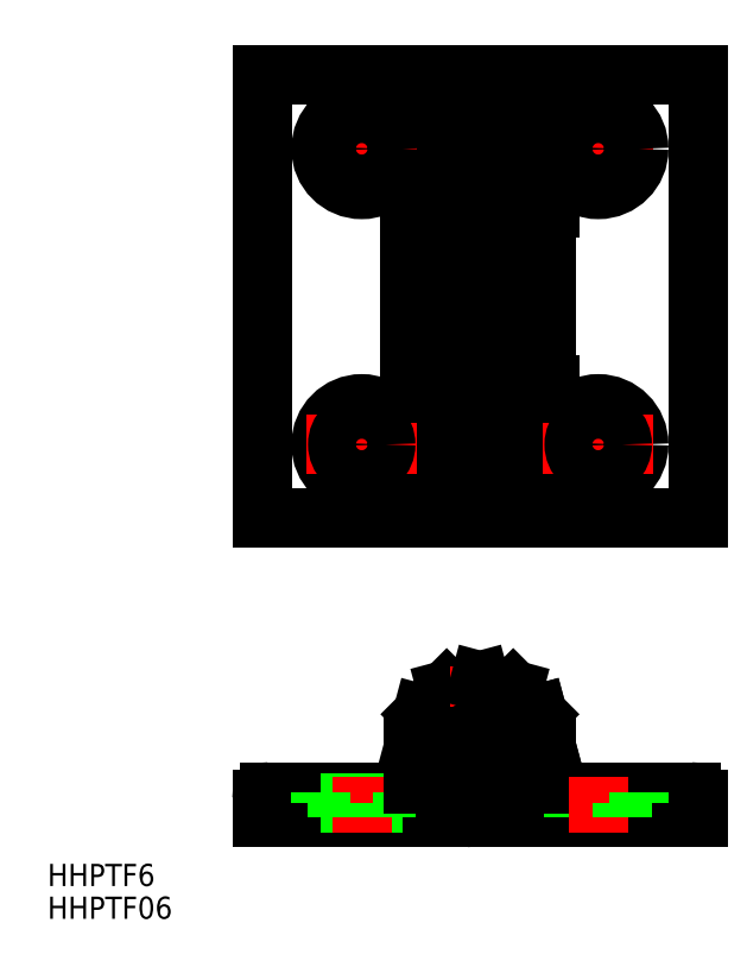
<metadata>
{"format":"dxf","ext":"dxf","renderer":"ezdxf+matplotlib","layout":"modelspace","background":"white","min_lineweight":24,"dpi":150}
</metadata>
<code>
0
SECTION
2
ENTITIES
0
LINE
8
CENTER
10
16
20
48.5
30
0
11
16
21
33.5
31
0
0
LINE
8
CENTER
10
-16
20
48.5
30
0
11
-16
21
33.5
31
0
0
LINE
8
CENTER
10
-2.84e-14
20
29
30
0
11
-2.84e-14
21
93
31
0
0
LINE
8
0
10
-2.84e-14
20
48
30
0
11
-2.84e-14
21
31
31
0
0
CIRCLE
8
0
10
16
20
41
30
0
40
5.5
0
CIRCLE
8
0
10
-16
20
41
30
0
40
5.5
0
LINE
8
0
10
29.5
20
91
30
0
11
29.5
21
31
31
0
0
LINE
8
0
10
9
20
31
30
0
11
9
21
48
31
0
0
LINE
8
0
10
9.5
20
31
30
0
11
9.5
21
49
31
0
0
LINE
8
0
10
4.5
20
31
30
0
11
4.5
21
48
31
0
0
LINE
8
0
10
7.794
20
31
30
0
11
7.794
21
48
31
0
0
LINE
8
0
10
-4.5
20
31
30
0
11
-4.5
21
48
31
0
0
LINE
8
0
10
-7.794
20
31
30
0
11
-7.794
21
48
31
0
0
LINE
8
0
10
-9
20
31
30
0
11
-9
21
48
31
0
0
LINE
8
0
10
-29.5
20
91
30
0
11
-29.5
21
31
31
0
0
TEXT
8
0
10
-58.52
20
-23.17
30
0
40
3
1
HHPTF06
0
TEXT
8
0
10
-58.52
20
-18.74
30
0
40
3
1
HHPTF6
0
LINE
8
CENTER
10
-11
20
0
30
0
11
11
21
0
31
0
0
LINE
8
0
10
-4.5
20
7.794
30
0
11
6.39e-14
21
9
31
0
0
LINE
8
0
10
-3.42
20
-5.527
30
0
11
-4.504
21
-6.611
31
0
0
CIRCLE
8
0
10
0
20
0
30
0
40
4.5
0
ARC
8
0
10
0
20
0
30
0
40
6.5
50
238.3
51
211.7
0
LINE
8
0
10
9
20
31
30
0
11
-29.5
21
31
31
0
0
LINE
8
0
10
-2.1
20
-9.5
30
0
11
-29.5
21
-9.5
31
0
0
LINE
8
0
10
-10
20
-6
30
0
11
-28.5
21
-6
31
0
0
ARC
8
0
10
-28.5
20
-7
30
0
40
1
50
90
51
180
0
LINE
8
0
10
-29.5
20
-7
30
0
11
-29.5
21
-9.5
31
0
0
LINE
8
0
10
-7.794
20
4.5
30
0
11
-9
21
-5.68e-14
31
0
0
LINE
8
0
10
-10.5
20
-7.5
30
0
11
-21.5
21
-7.5
31
0
0
LINE
8
CENTER
10
-16
20
-4
30
0
11
-16
21
-11.5
31
0
0
LINE
8
0
10
-21.5
20
-7.5
30
0
11
-21.5
21
-6
31
0
0
LINE
8
0
10
-19.25
20
-9.5
30
0
11
-19.25
21
-7.5
31
0
0
LINE
8
0
10
-10.5
20
-6
30
0
11
-10.5
21
-7.5
31
0
0
ARC
8
0
10
0
20
0
30
0
40
8
50
214.3
51
235.7
0
ARC
8
0
10
-10
20
-5
30
0
40
1
50
270
51
0
0
LINE
8
0
10
-12.75
20
-9.5
30
0
11
-12.75
21
-7.5
31
0
0
LINE
8
0
10
-9
20
0
30
0
11
-9
21
-5
31
0
0
LINE
8
0
10
-5.527
20
-3.42
30
0
11
-6.611
21
-4.504
31
0
0
LINE
8
0
10
-4.5
20
7.794
30
0
11
-7.794
21
4.5
31
0
0
LINE
8
0
10
21.5
20
-7.5
30
0
11
10.5
21
-7.5
31
0
0
LINE
8
0
10
10
20
-6
30
0
11
28.5
21
-6
31
0
0
LINE
8
0
10
29.5
20
-9.5
30
0
11
2.1
21
-9.5
31
0
0
LINE
8
CENTER
10
-2.84e-14
20
-11.5
30
0
11
-2.84e-14
21
11
31
0
0
LINE
8
0
10
7.794
20
4.5
30
0
11
9
21
-4.26e-14
31
0
0
LINE
8
0
10
7.794
20
4.5
30
0
11
9
21
-4.26e-14
31
0
0
LINE
8
0
10
2.598
20
1.5
30
0
11
2.598
21
-1.5
31
0
0
LINE
8
0
10
-2.598
20
-1.5
30
0
11
-2.598
21
1.5
31
0
0
ARC
8
0
10
0
20
0
30
0
40
9
50
270
51
0
0
LINE
8
0
10
1.9
20
-9
30
0
11
-1.9
21
-9
31
0
0
LINE
8
0
10
-2
20
-9.1
30
0
11
-2
21
-9.4
31
0
0
ARC
8
0
10
-1.9
20
-9.1
30
0
40
0.1
50
90
51
180
0
ARC
8
0
10
-2.1
20
-9.4
30
0
40
0.1
50
270
51
0
0
LINE
8
0
10
2
20
-9.1
30
0
11
2
21
-9.4
31
0
0
LINE
8
0
10
2
20
-9.1
30
0
11
2
21
-9.4
31
0
0
ARC
8
0
10
1.9
20
-9.1
30
0
40
0.1
50
0
51
90
0
ARC
8
0
10
2.1
20
-9.4
30
0
40
0.1
50
180
51
270
0
LINE
8
0
10
2.598
20
-1.5
30
0
11
0
21
-3
31
0
0
LINE
8
0
10
-2.598
20
-1.5
30
0
11
0
21
-3
31
0
0
LINE
8
0
10
10.5
20
-7.5
30
0
11
10.5
21
-6
31
0
0
ARC
8
0
10
10
20
-5
30
0
40
1
50
180
51
270
0
LINE
8
0
10
12.75
20
-9.5
30
0
11
12.75
21
-7.5
31
0
0
LINE
8
0
10
9
20
0
30
0
11
9
21
-5
31
0
0
LINE
8
0
10
7.794
20
4.5
30
0
11
4.5
21
7.794
31
0
0
LINE
8
0
10
0
20
3
30
0
11
2.598
21
1.5
31
0
0
LINE
8
0
10
0
20
3
30
0
11
-2.598
21
1.5
31
0
0
LINE
8
0
10
4.5
20
7.794
30
0
11
0
21
9
31
0
0
LINE
8
CENTER
10
16
20
-11.5
30
0
11
16
21
-4
31
0
0
LINE
8
0
10
21.5
20
-6
30
0
11
21.5
21
-7.5
31
0
0
LINE
8
0
10
19.25
20
-9.5
30
0
11
19.25
21
-7.5
31
0
0
ARC
8
0
10
28.5
20
-7
30
0
40
1
50
360
51
90
0
LINE
8
0
10
29.5
20
-7
30
0
11
29.5
21
-9.5
31
0
0
LINE
8
0
10
29.5
20
31
30
0
11
9.5
21
31
31
0
0
LINE
8
CENTER
10
16
20
88.5
30
0
11
16
21
73.5
31
0
0
LINE
8
CENTER
10
-16
20
88.5
30
0
11
-16
21
73.5
31
0
0
LINE
8
0
10
-2.84e-14
20
91
30
0
11
-2.84e-14
21
74
31
0
0
LINE
8
0
10
9
20
91
30
0
11
9
21
74
31
0
0
LINE
8
0
10
9.5
20
91
30
0
11
9.5
21
73
31
0
0
LINE
8
0
10
4.5
20
74
30
0
11
4.5
21
91
31
0
0
LINE
8
0
10
7.794
20
74
30
0
11
7.794
21
91
31
0
0
LINE
8
0
10
-4.5
20
74
30
0
11
-4.5
21
91
31
0
0
LINE
8
0
10
-7.794
20
74
30
0
11
-7.794
21
91
31
0
0
LINE
8
0
10
-9
20
91
30
0
11
-9
21
74
31
0
0
LINE
8
0
10
9
20
74
30
0
11
-9.5
21
74
31
0
0
LINE
8
0
10
9.5
20
73
30
0
11
-9
21
73
31
0
0
LINE
8
0
10
9
20
48
30
0
11
-9.5
21
48
31
0
0
LINE
8
0
10
9.5
20
49
30
0
11
-9
21
49
31
0
0
LINE
8
0
10
-9.5
20
74
30
0
11
-9.5
21
48
31
0
0
LINE
8
0
10
-9
20
73
30
0
11
-9
21
49
31
0
0
LINE
8
0
10
-4.5
20
49
30
0
11
-4.5
21
73
31
0
0
LINE
8
0
10
-7.794
20
49
30
0
11
-7.794
21
73
31
0
0
LINE
8
CENTER
10
-23.5
20
41
30
0
11
-8.5
21
41
31
0
0
CIRCLE
8
0
10
-16
20
41
30
0
40
3.25
0
LINE
8
0
10
-8.5
20
48
30
0
11
-8.5
21
49
31
0
0
LINE
8
CENTER
10
-23.5
20
81
30
0
11
-8.5
21
81
31
0
0
LINE
8
0
10
-8.5
20
73
30
0
11
-8.5
21
74
31
0
0
CIRCLE
8
0
10
-16
20
81
30
0
40
5.5
0
CIRCLE
8
0
10
-16
20
81
30
0
40
3.25
0
LINE
8
0
10
-2.84e-14
20
73
30
0
11
-2.84e-14
21
49
31
0
0
LINE
8
0
10
9
20
73
30
0
11
9
21
49
31
0
0
LINE
8
0
10
4.5
20
49
30
0
11
4.5
21
73
31
0
0
LINE
8
0
10
7.794
20
49
30
0
11
7.794
21
73
31
0
0
LINE
8
CENTER
10
8.5
20
41
30
0
11
23.5
21
41
31
0
0
CIRCLE
8
0
10
16
20
41
30
0
40
3.25
0
LINE
8
0
10
8.5
20
48
30
0
11
8.5
21
49
31
0
0
LINE
8
CENTER
10
8.5
20
81
30
0
11
23.5
21
81
31
0
0
CIRCLE
8
0
10
16
20
81
30
0
40
3.25
0
CIRCLE
8
0
10
16
20
81
30
0
40
5.5
0
LINE
8
0
10
-0.1
20
73
30
0
11
-0.1
21
74
31
0
0
LINE
8
0
10
0.1
20
73
30
0
11
0.1
21
74
31
0
0
LINE
8
0
10
8.5
20
73
30
0
11
8.5
21
74
31
0
0
LINE
8
0
10
9
20
91
30
0
11
-29.5
21
91
31
0
0
LINE
8
0
10
29.5
20
91
30
0
11
9.5
21
91
31
0
0
ENDSEC
0
EOF

</code>
